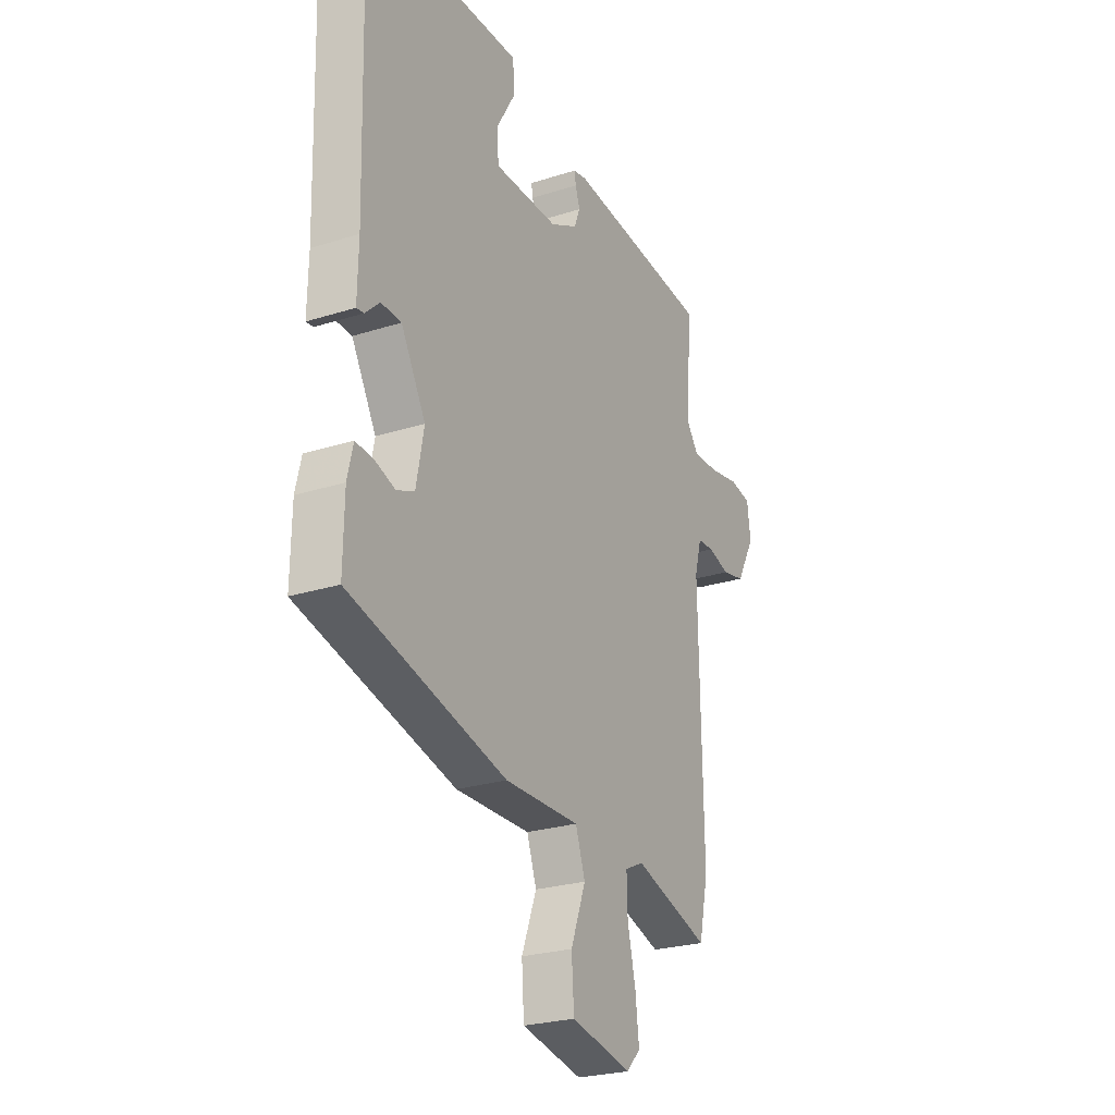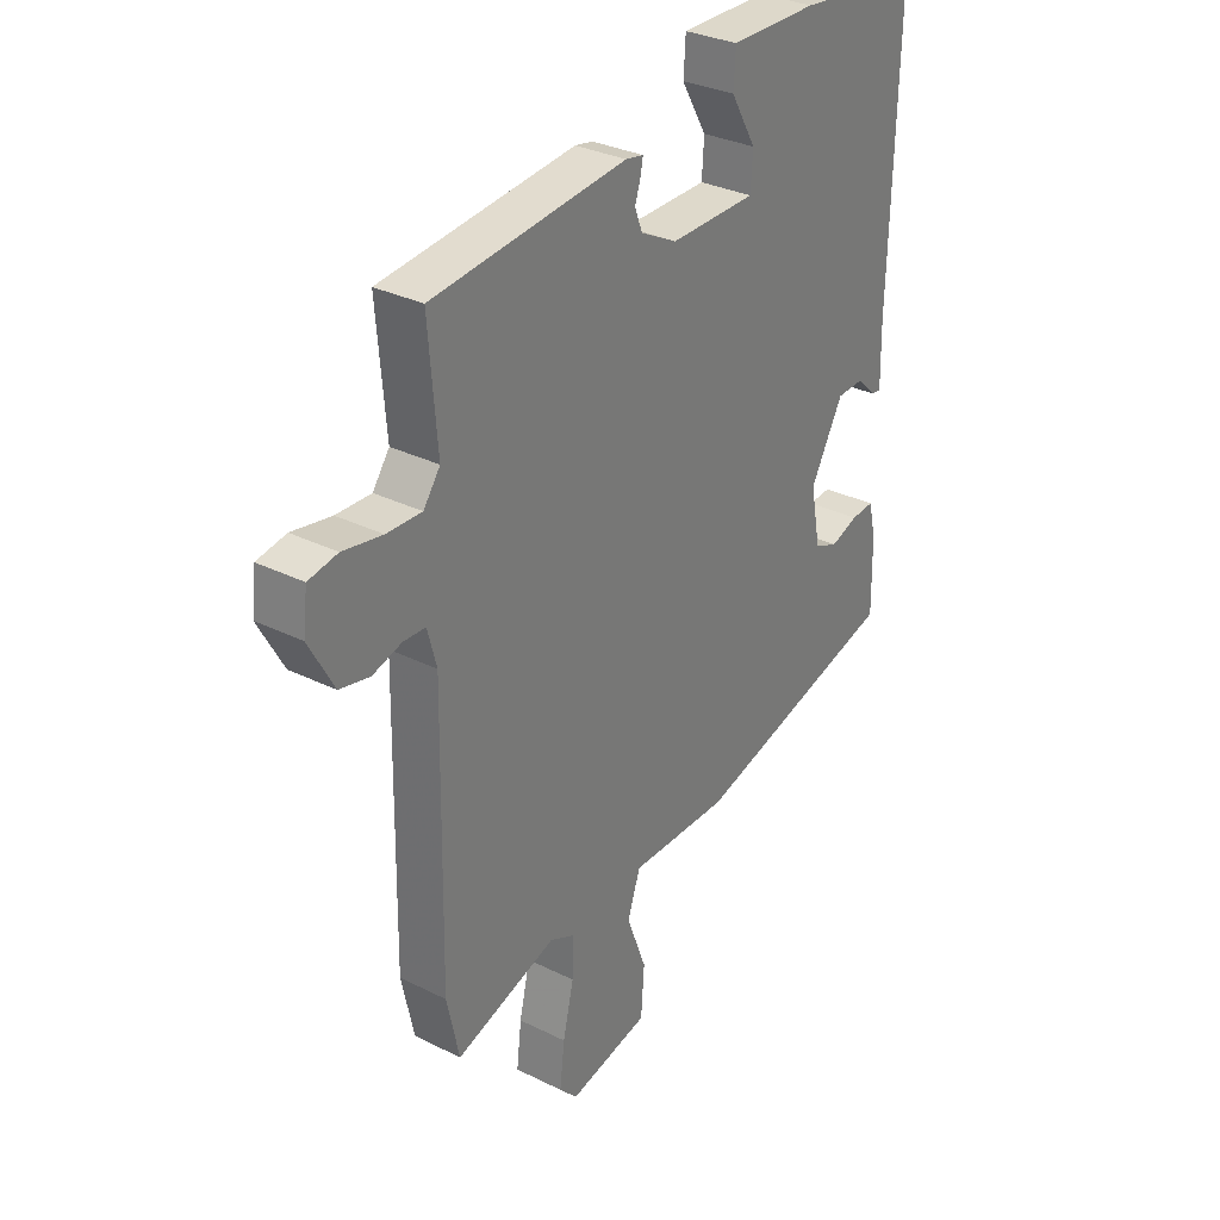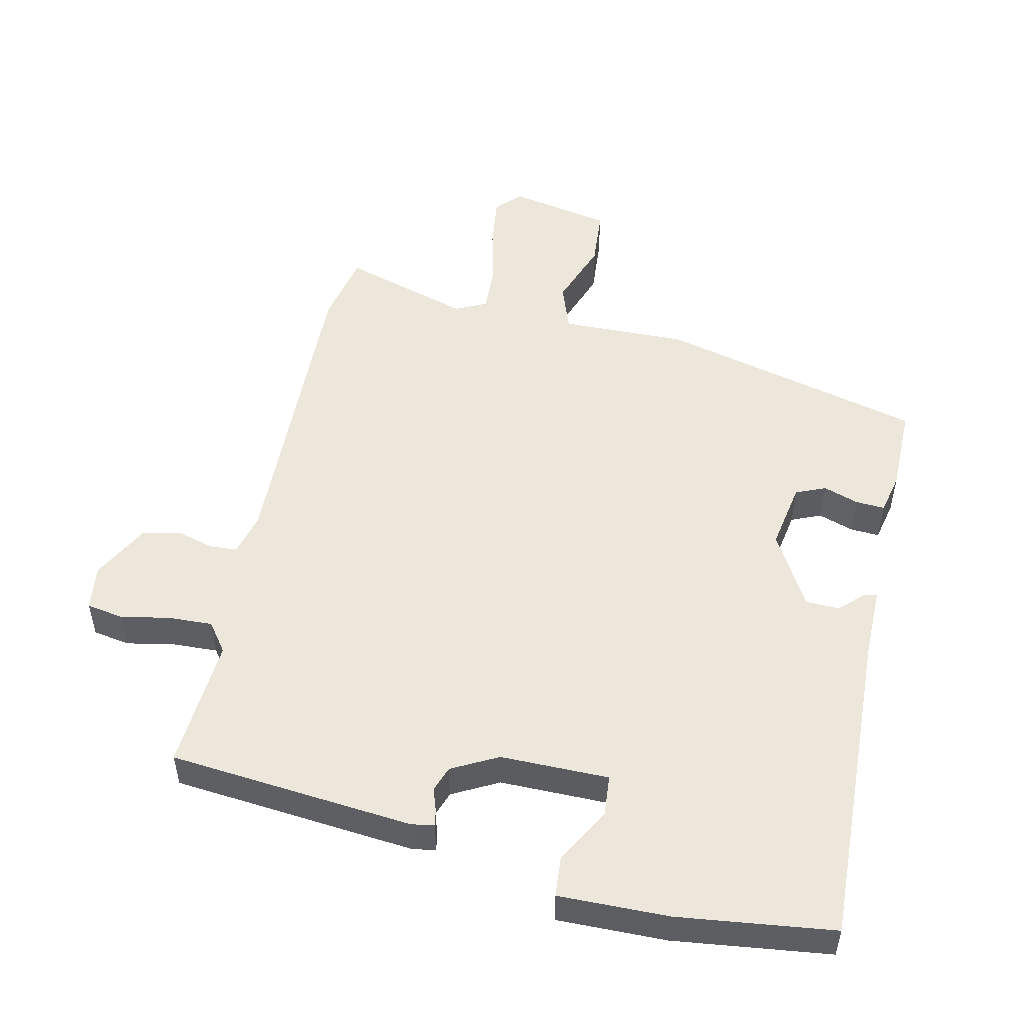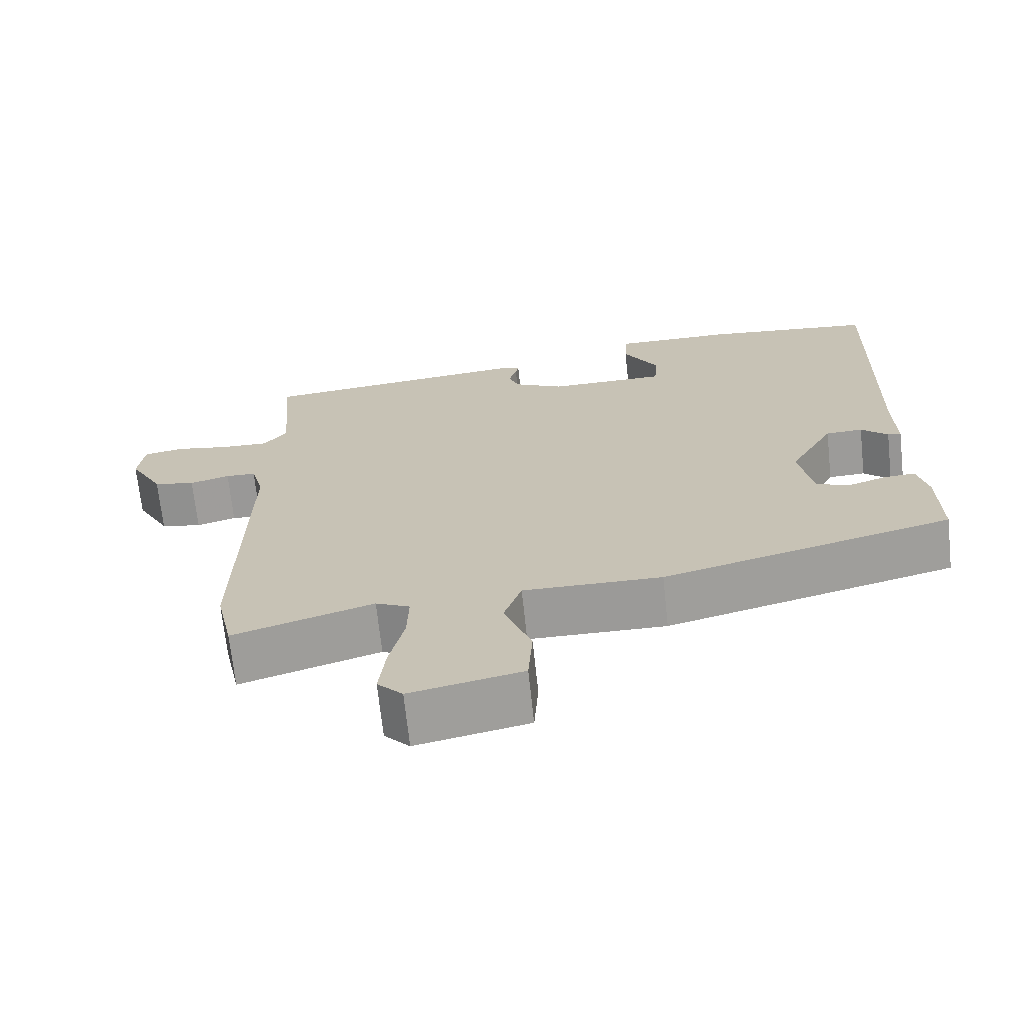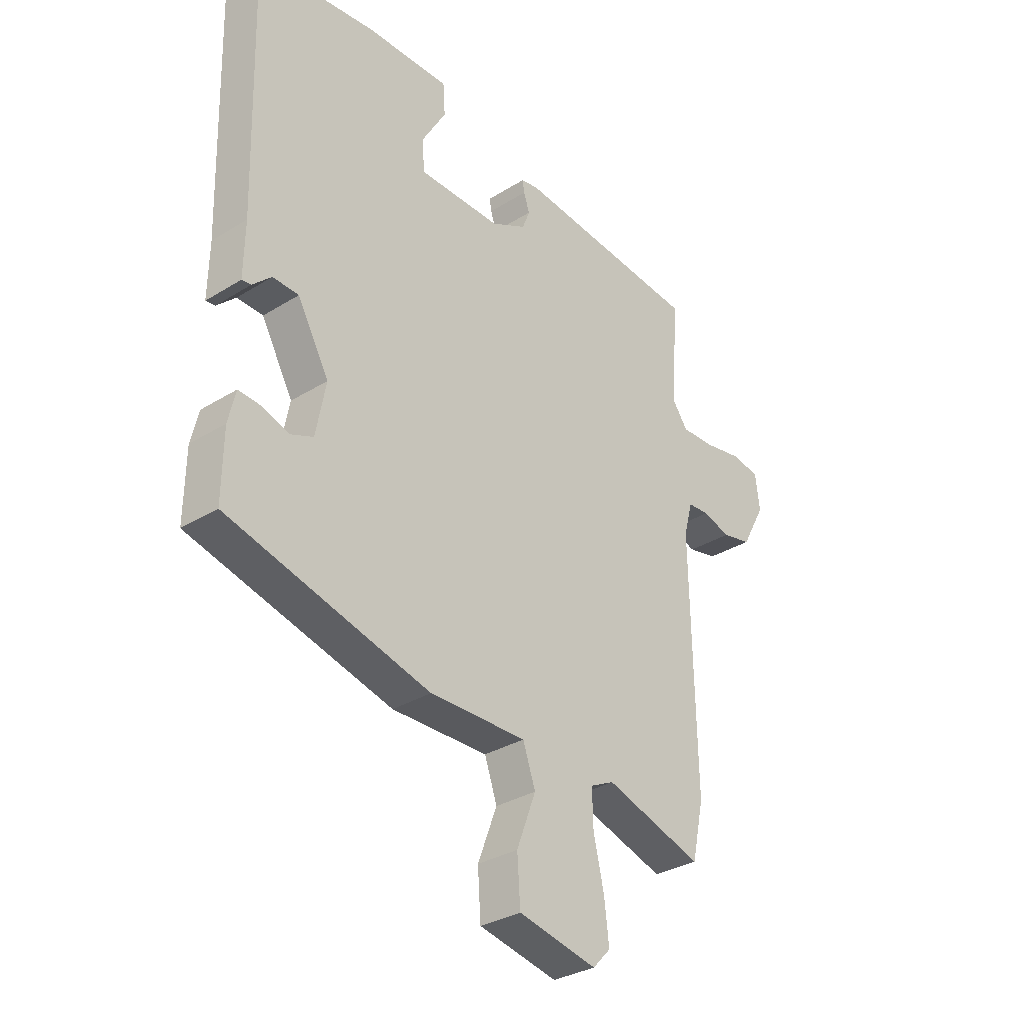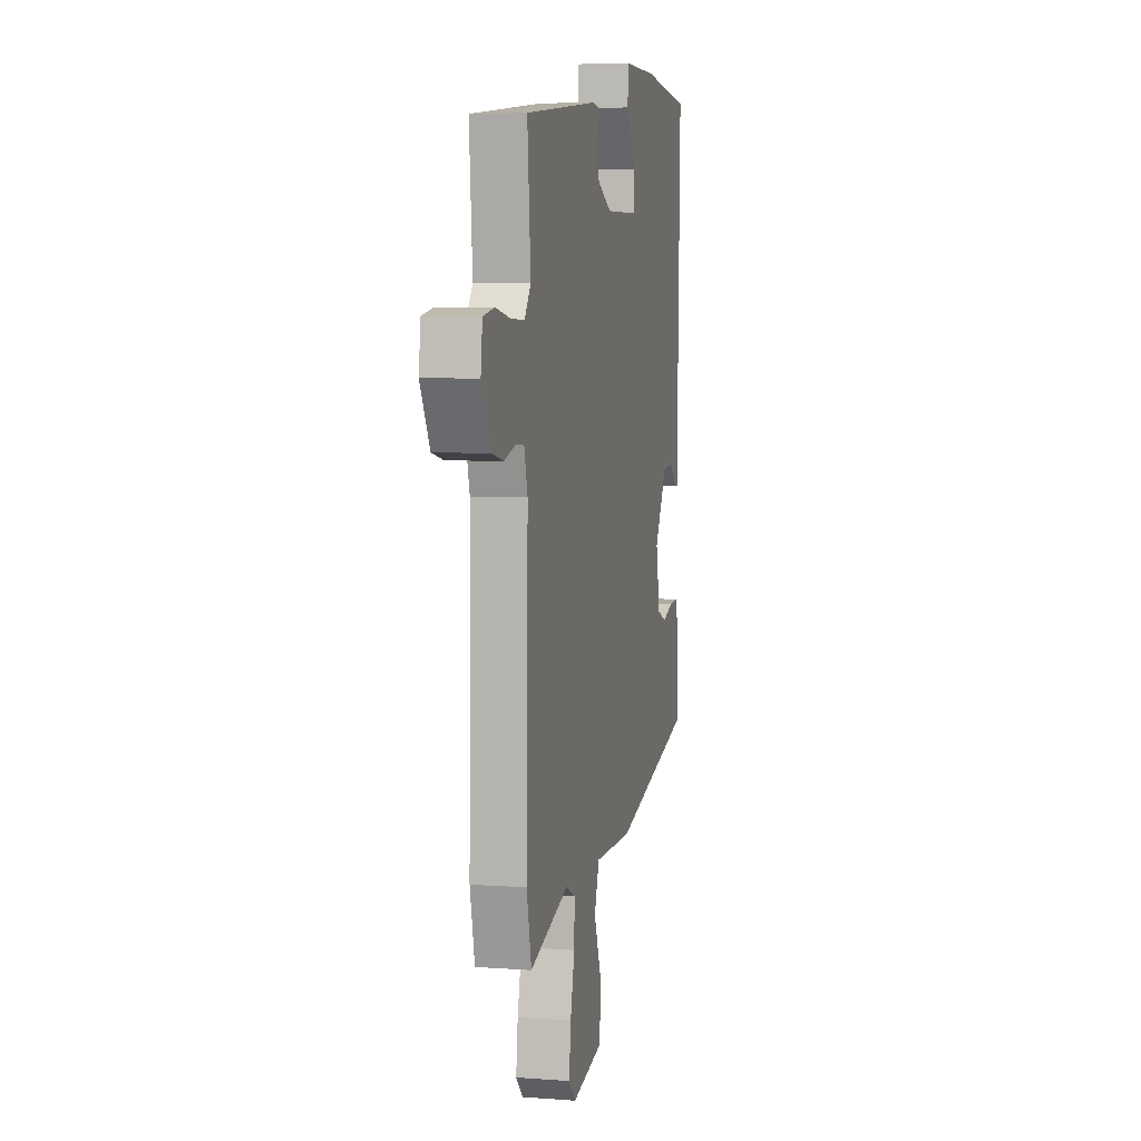
<metadata>
{"format":"obj","ext":"obj","renderer":"f3d","projection":"perspective","resolution":1024,"background":"white","views":[{"elev":-25.2,"azim":117.3,"up":"+Z"},{"elev":31.3,"azim":-54.7,"up":"+Z"},{"elev":51.5,"azim":11.8,"up":"+Y"},{"elev":-69.4,"azim":6.1,"up":"+Z"},{"elev":-32.0,"azim":131.1,"up":"+Z"},{"elev":5.8,"azim":-77.2,"up":"+Z"}]}
</metadata>
<code>
v 0.481 0.07 0.496
v 0.468 0.07 0.022
v 0.47 0.07 -0.081
v 0.452 0.07 -0.079
v 0.416 0.07 -0.045
v 0.366 0.07 -0.047
v 0.305 0.07 -0.157
v 0.324 0.07 -0.257
v 0.368 0.07 -0.275
v 0.42 0.07 -0.257
v 0.463 0.07 -0.254
v 0.477 0.07 -0.314
v 0.479 0.07 -0.442
v 0.089 0.07 -0.545
v -0.097 0.07 -0.543
v -0.121 0.07 -0.613
v -0.084 0.07 -0.711
v -0.09 0.07 -0.798
v -0.241 0.07 -0.83
v -0.275 0.07 -0.794
v -0.266 0.07 -0.717
v -0.246 0.07 -0.63
v -0.244 0.07 -0.56
v -0.29 0.07 -0.538
v -0.479 0.07 -0.598
v -0.502 0.07 -0.492
v -0.494 0.07 -0.029
v -0.511 0.07 0.034
v -0.552 0.07 0.036
v -0.606 0.07 0.02
v -0.662 0.07 0.032
v -0.708 0.07 0.116
v -0.7 0.07 0.183
v -0.646 0.07 0.193
v -0.573 0.07 0.18
v -0.508 0.07 0.178
v -0.477 0.07 0.221
v -0.493 0.07 0.416
v -0.132 0.07 0.454
v -0.099 0.07 0.448
v -0.103 0.07 0.425
v -0.114 0.07 0.391
v -0.1 0.07 0.354
v -0.032 0.07 0.319
v 0.128 0.07 0.321
v 0.132 0.07 0.382
v 0.085 0.07 0.463
v 0.089 0.07 0.523
v 0.251 0.07 0.522
v 0.481 0 0.496
v 0.468 0 0.022
v 0.47 0 -0.081
v 0.452 0 -0.079
v 0.416 0 -0.045
v 0.366 0 -0.047
v 0.305 0 -0.157
v 0.324 0 -0.257
v 0.368 0 -0.275
v 0.42 0 -0.257
v 0.463 0 -0.254
v 0.477 0 -0.314
v 0.479 0 -0.442
v 0.089 0 -0.545
v -0.097 0 -0.543
v -0.121 0 -0.613
v -0.084 0 -0.711
v -0.09 0 -0.798
v -0.241 0 -0.83
v -0.275 0 -0.794
v -0.266 0 -0.717
v -0.246 0 -0.63
v -0.244 0 -0.56
v -0.29 0 -0.538
v -0.479 0 -0.598
v -0.502 0 -0.492
v -0.494 0 -0.029
v -0.511 0 0.034
v -0.552 0 0.036
v -0.606 0 0.02
v -0.662 0 0.032
v -0.708 0 0.116
v -0.7 0 0.183
v -0.646 0 0.193
v -0.573 0 0.18
v -0.508 0 0.178
v -0.477 0 0.221
v -0.493 0 0.416
v -0.132 0 0.454
v -0.099 0 0.448
v -0.103 0 0.425
v -0.114 0 0.391
v -0.1 0 0.354
v -0.032 0 0.319
v 0.128 0 0.321
v 0.132 0 0.382
v 0.085 0 0.463
v 0.089 0 0.523
v 0.251 0 0.522
f 49 1 2
f 48 49 2
f 47 48 2
f 46 47 2
f 3 4 5
f 2 3 5
f 46 2 5
f 45 46 5
f 44 45 5 6
f 43 44 6 7
f 40 41 42
f 39 40 42
f 38 39 42
f 37 38 42
f 36 37 42 43
f 33 34 35
f 32 33 35
f 31 32 35
f 30 31 35
f 29 30 35
f 28 29 35 36
f 43 7 8
f 36 43 8
f 28 36 8
f 27 28 8
f 27 8 9
f 26 27 9
f 25 26 9
f 24 25 9
f 20 21 22
f 19 20 22
f 18 19 22
f 17 18 22
f 16 17 22
f 15 16 22 23
f 13 14 15
f 12 13 15
f 11 12 15
f 10 11 15
f 9 10 15
f 24 9 15
f 15 23 24
f 51 50 98
f 51 98 97
f 51 97 96
f 51 96 95
f 54 53 52
f 54 52 51
f 54 51 95
f 54 95 94
f 55 54 94 93
f 56 55 93 92
f 91 90 89
f 91 89 88
f 91 88 87
f 91 87 86
f 92 91 86 85
f 84 83 82
f 84 82 81
f 84 81 80
f 84 80 79
f 84 79 78
f 85 84 78 77
f 57 56 92
f 57 92 85
f 57 85 77
f 57 77 76
f 58 57 76
f 58 76 75
f 58 75 74
f 58 74 73
f 71 70 69
f 71 69 68
f 71 68 67
f 71 67 66
f 71 66 65
f 72 71 65 64
f 64 63 62
f 64 62 61
f 64 61 60
f 64 60 59
f 64 59 58
f 64 58 73
f 73 72 64
f 1 50 51 2
f 2 51 52 3
f 3 52 53 4
f 4 53 54 5
f 5 54 55 6
f 6 55 56 7
f 7 56 57 8
f 8 57 58 9
f 9 58 59 10
f 10 59 60 11
f 11 60 61 12
f 12 61 62 13
f 13 62 63 14
f 14 63 64 15
f 15 64 65 16
f 16 65 66 17
f 17 66 67 18
f 18 67 68 19
f 19 68 69 20
f 20 69 70 21
f 21 70 71 22
f 22 71 72 23
f 23 72 73 24
f 24 73 74 25
f 25 74 75 26
f 26 75 76 27
f 27 76 77 28
f 28 77 78 29
f 29 78 79 30
f 30 79 80 31
f 31 80 81 32
f 32 81 82 33
f 33 82 83 34
f 34 83 84 35
f 35 84 85 36
f 36 85 86 37
f 37 86 87 38
f 38 87 88 39
f 39 88 89 40
f 40 89 90 41
f 41 90 91 42
f 42 91 92 43
f 43 92 93 44
f 44 93 94 45
f 45 94 95 46
f 46 95 96 47
f 47 96 97 48
f 48 97 98 49
f 49 98 50 1

</code>
